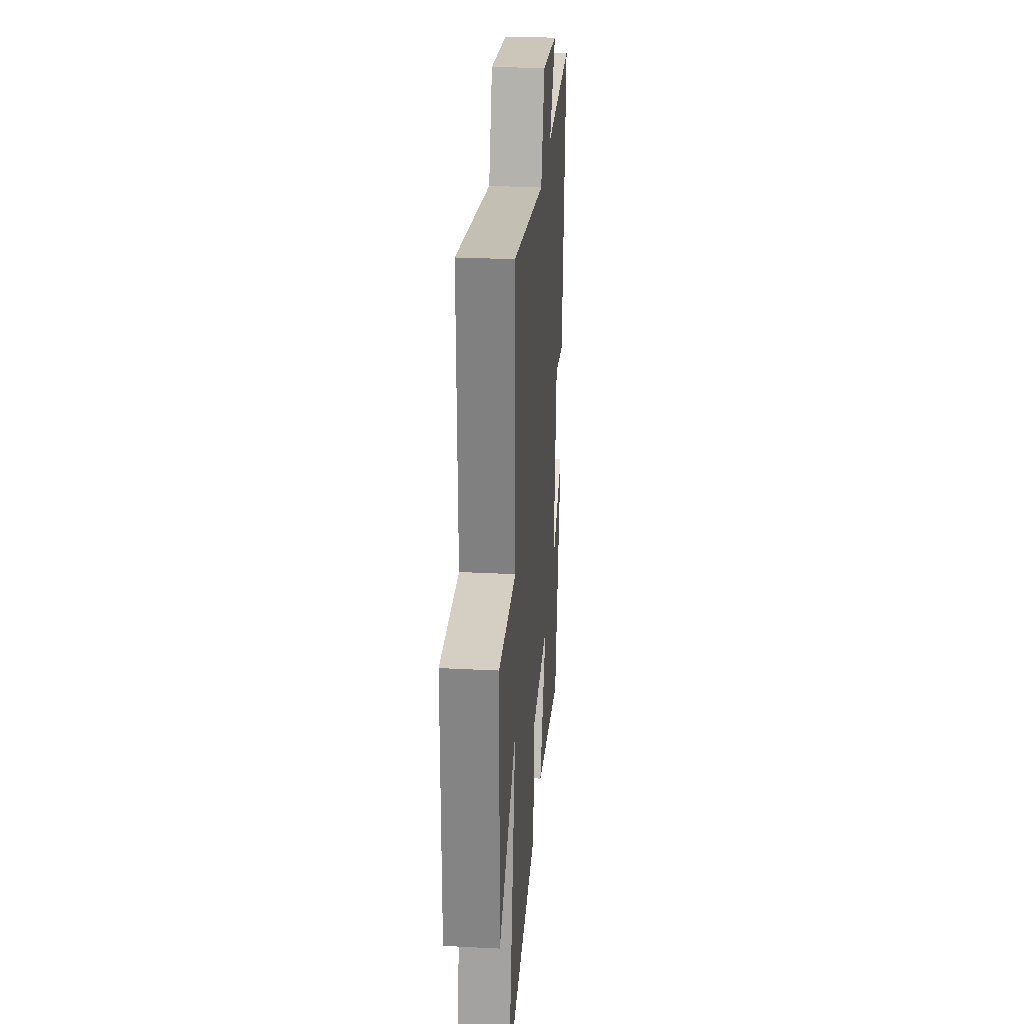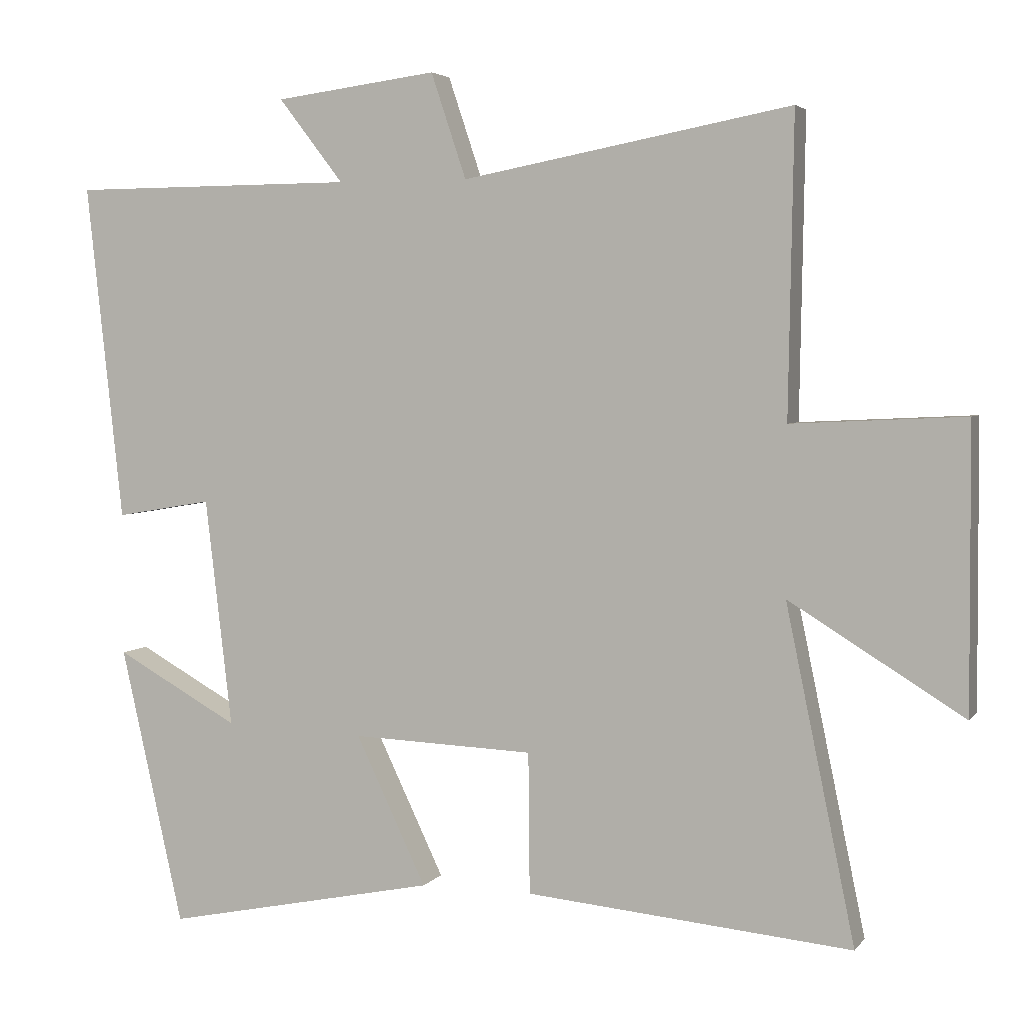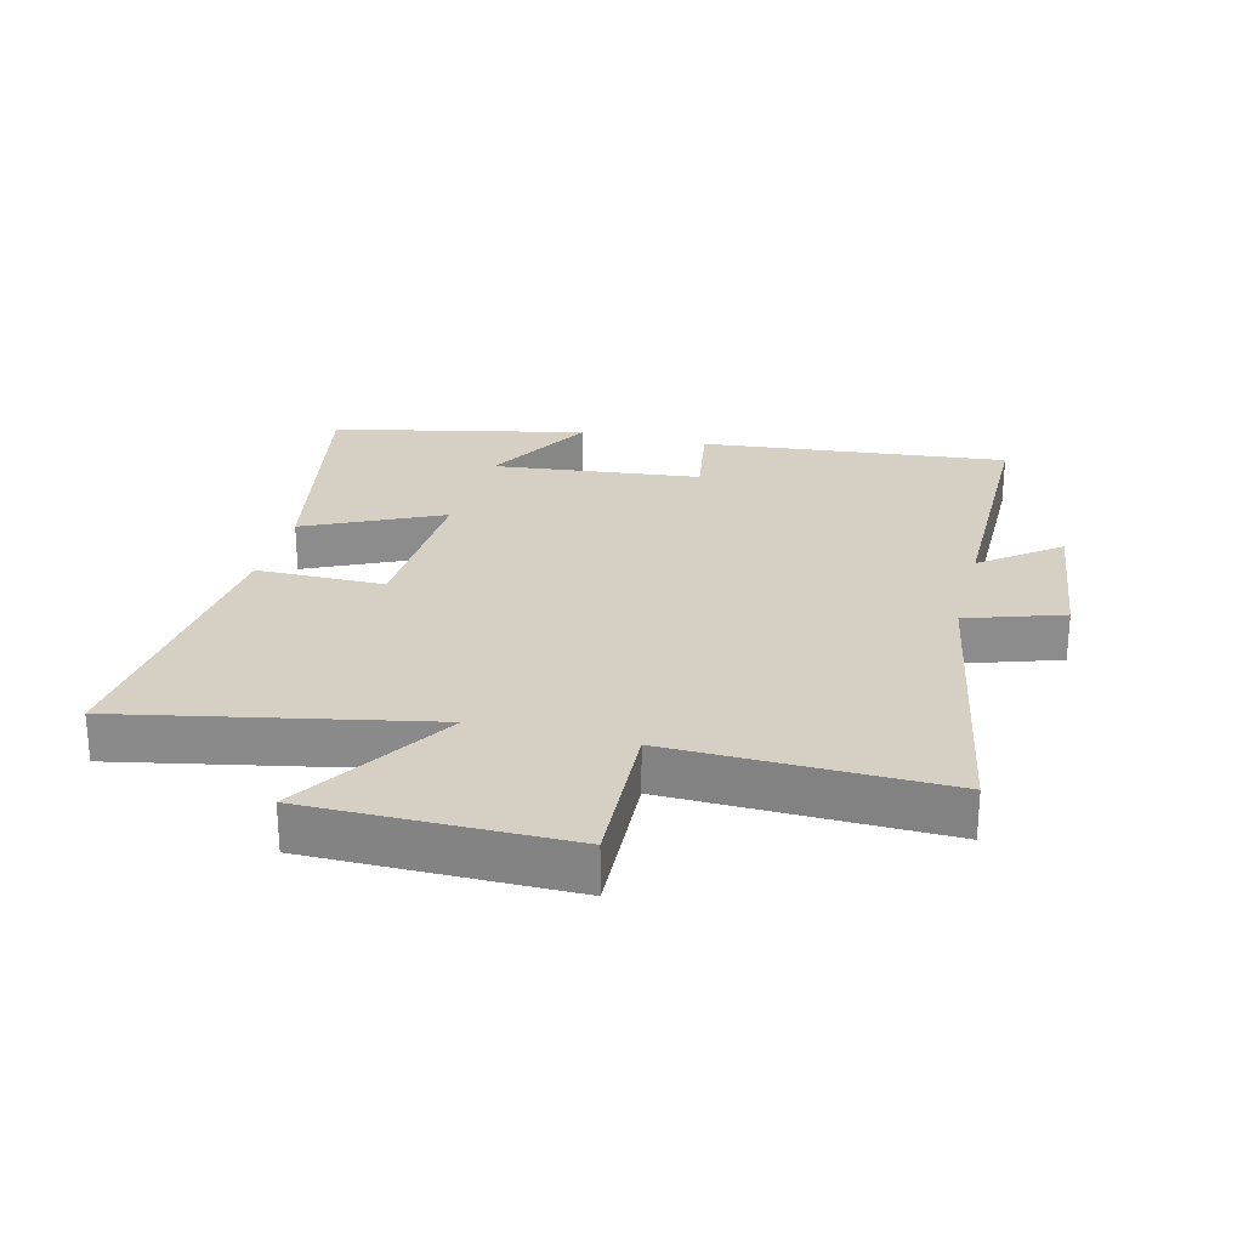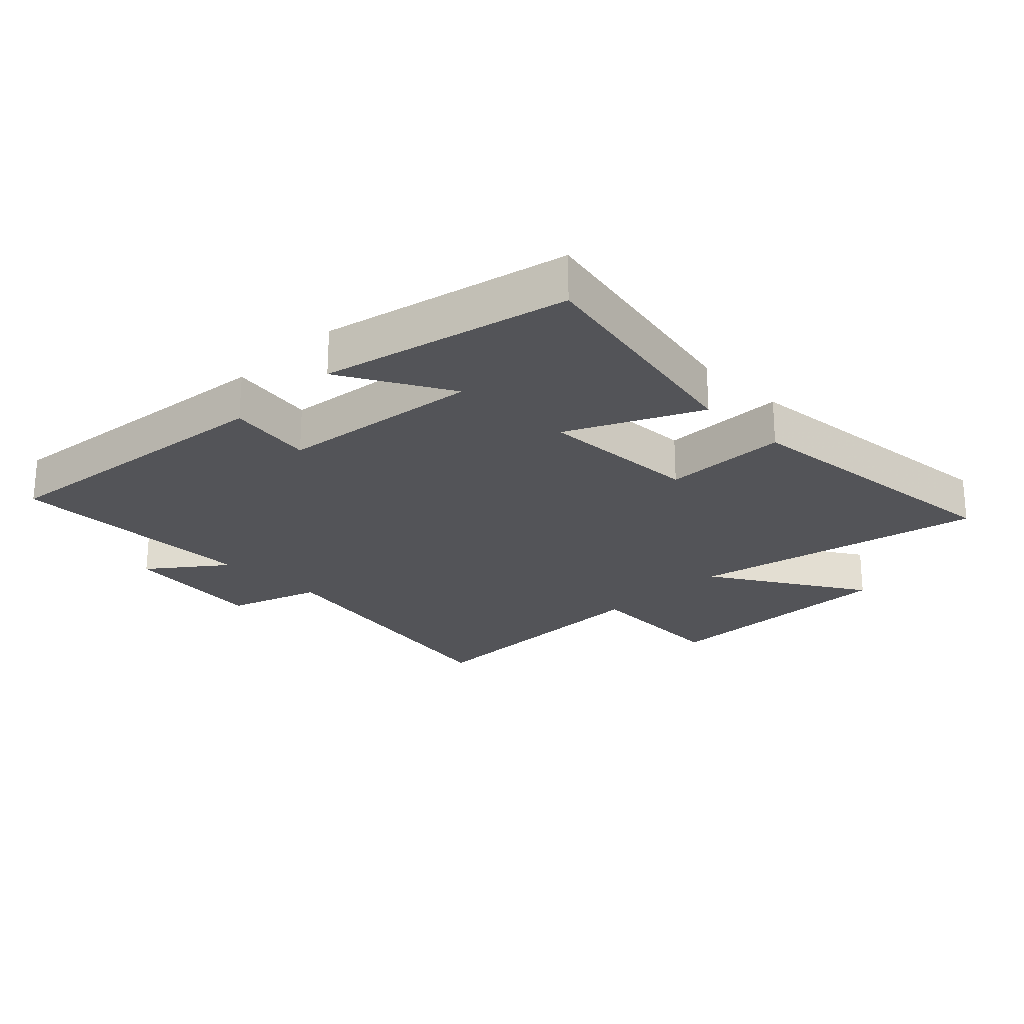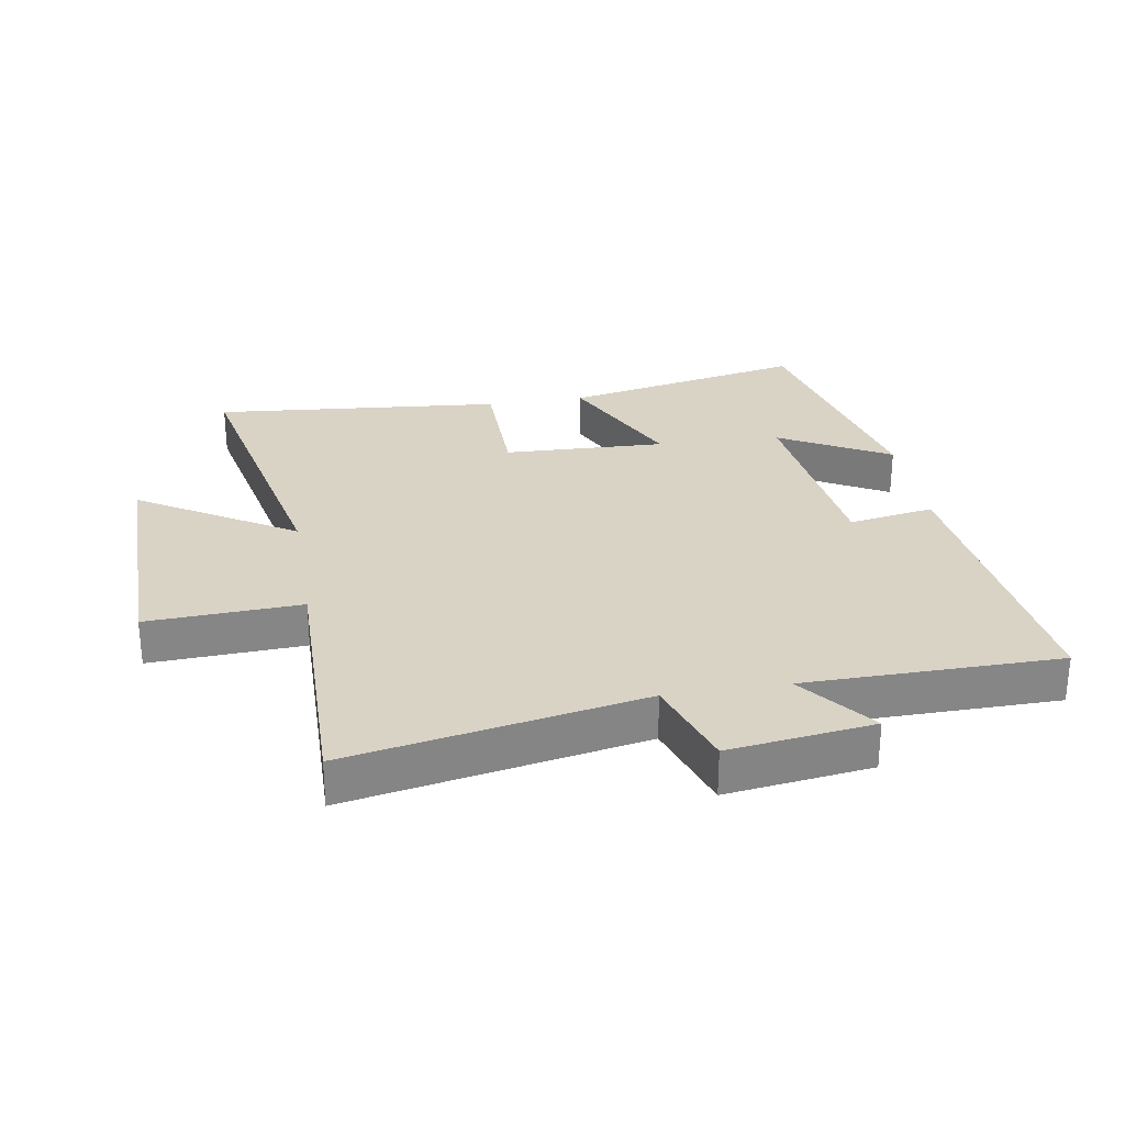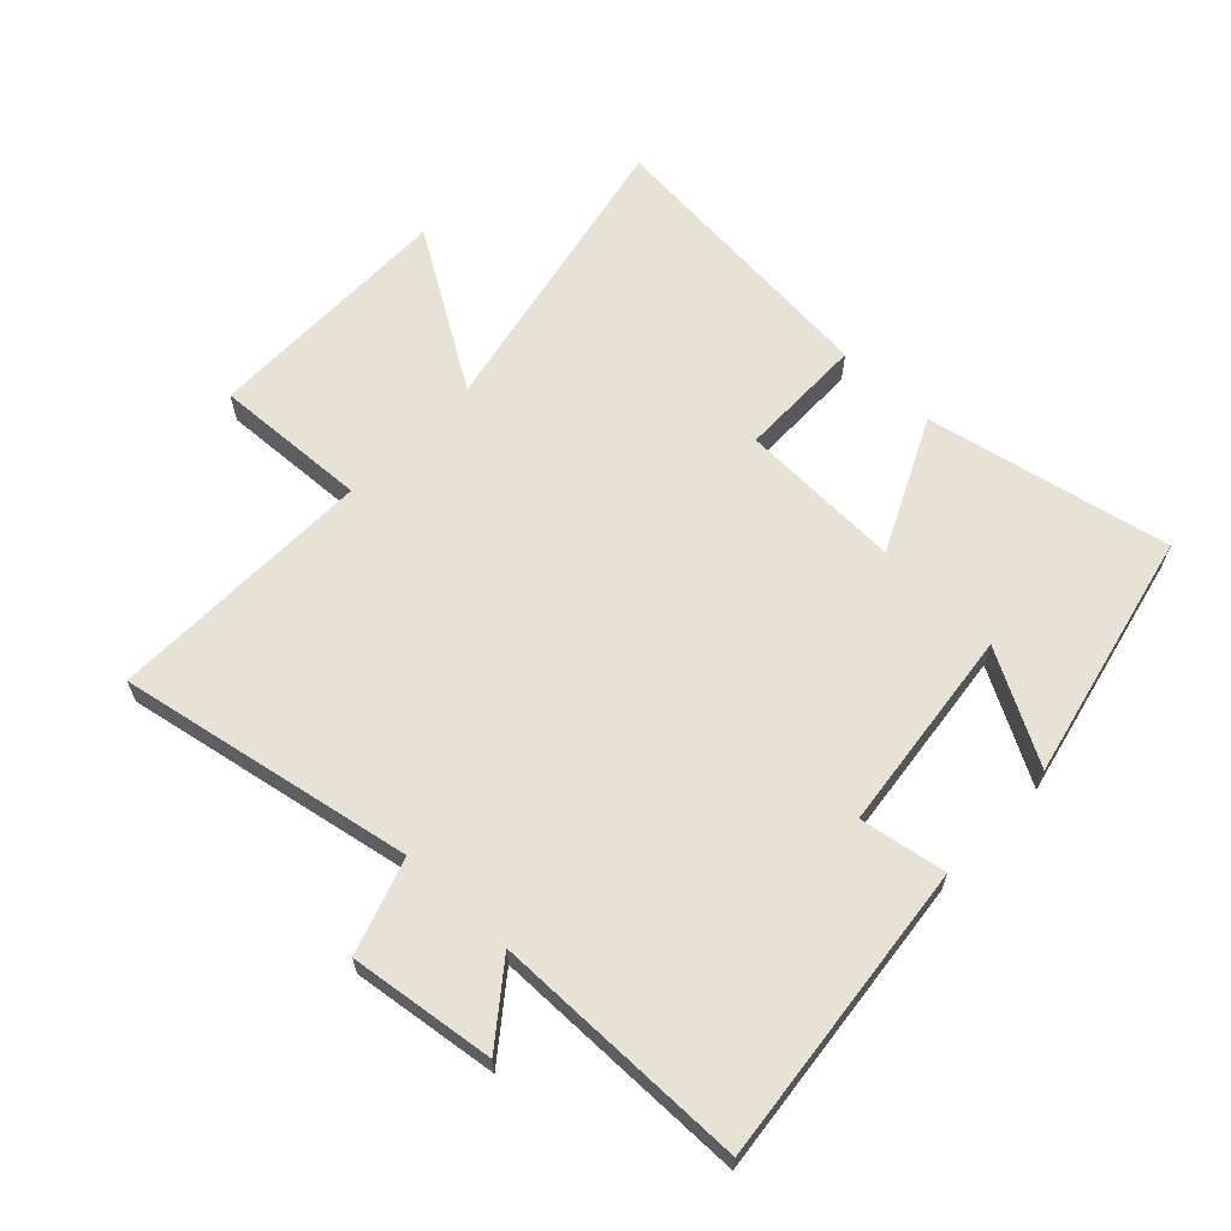
<metadata>
{"format":"obj","ext":"obj","renderer":"f3d","projection":"perspective","resolution":1024,"background":"white","views":[{"elev":28.3,"azim":-85.6,"up":"+Z"},{"elev":4.0,"azim":-160.8,"up":"+Z"},{"elev":26.0,"azim":-75.5,"up":"+Y"},{"elev":-23.5,"azim":134.9,"up":"+Y"},{"elev":28.3,"azim":-9.5,"up":"+Y"},{"elev":63.8,"azim":43.6,"up":"+Y"}]}
</metadata>
<code>
v -0.598 0.07 -0.543
v -0.5 0.07 -0.071
v -0.747 0.07 -0.223
v -0.745 0.07 0.177
v -0.5 0.07 0.165
v -0.507 0.07 0.588
v -0.041 0.07 0.5
v 0.009 0.07 0.649
v 0.239 0.07 0.619
v 0.147 0.07 0.5
v 0.552 0.07 0.497
v 0.5 0.07 0.019
v 0.363 0.07 0.042
v 0.325 0.07 -0.282
v 0.5 0.07 -0.185
v 0.411 0.07 -0.579
v 0.024 0.07 -0.5
v 0.124 0.07 -0.29
v -0.134 0.07 -0.3
v -0.136 0.07 -0.5
v -0.598 0 -0.543
v -0.5 0 -0.071
v -0.747 0 -0.223
v -0.745 0 0.177
v -0.5 0 0.165
v -0.507 0 0.588
v -0.041 0 0.5
v 0.009 0 0.649
v 0.239 0 0.619
v 0.147 0 0.5
v 0.552 0 0.497
v 0.5 0 0.019
v 0.363 0 0.042
v 0.325 0 -0.282
v 0.5 0 -0.185
v 0.411 0 -0.579
v 0.024 0 -0.5
v 0.124 0 -0.29
v -0.134 0 -0.3
v -0.136 0 -0.5
f 19 20 1 2
f 18 19 2
f 16 17 18
f 14 15 16
f 14 16 18
f 13 14 18 2
f 10 11 12 13
f 7 8 9 10
f 7 10 13 2
f 5 6 7
f 2 3 4 5
f 2 5 7
f 22 21 40 39
f 22 39 38
f 38 37 36
f 36 35 34
f 38 36 34
f 22 38 34 33
f 33 32 31 30
f 30 29 28 27
f 22 33 30 27
f 27 26 25
f 25 24 23 22
f 27 25 22
f 1 21 22 2
f 2 22 23 3
f 3 23 24 4
f 4 24 25 5
f 5 25 26 6
f 6 26 27 7
f 7 27 28 8
f 8 28 29 9
f 9 29 30 10
f 10 30 31 11
f 11 31 32 12
f 12 32 33 13
f 13 33 34 14
f 14 34 35 15
f 15 35 36 16
f 16 36 37 17
f 17 37 38 18
f 18 38 39 19
f 19 39 40 20
f 20 40 21 1

</code>
